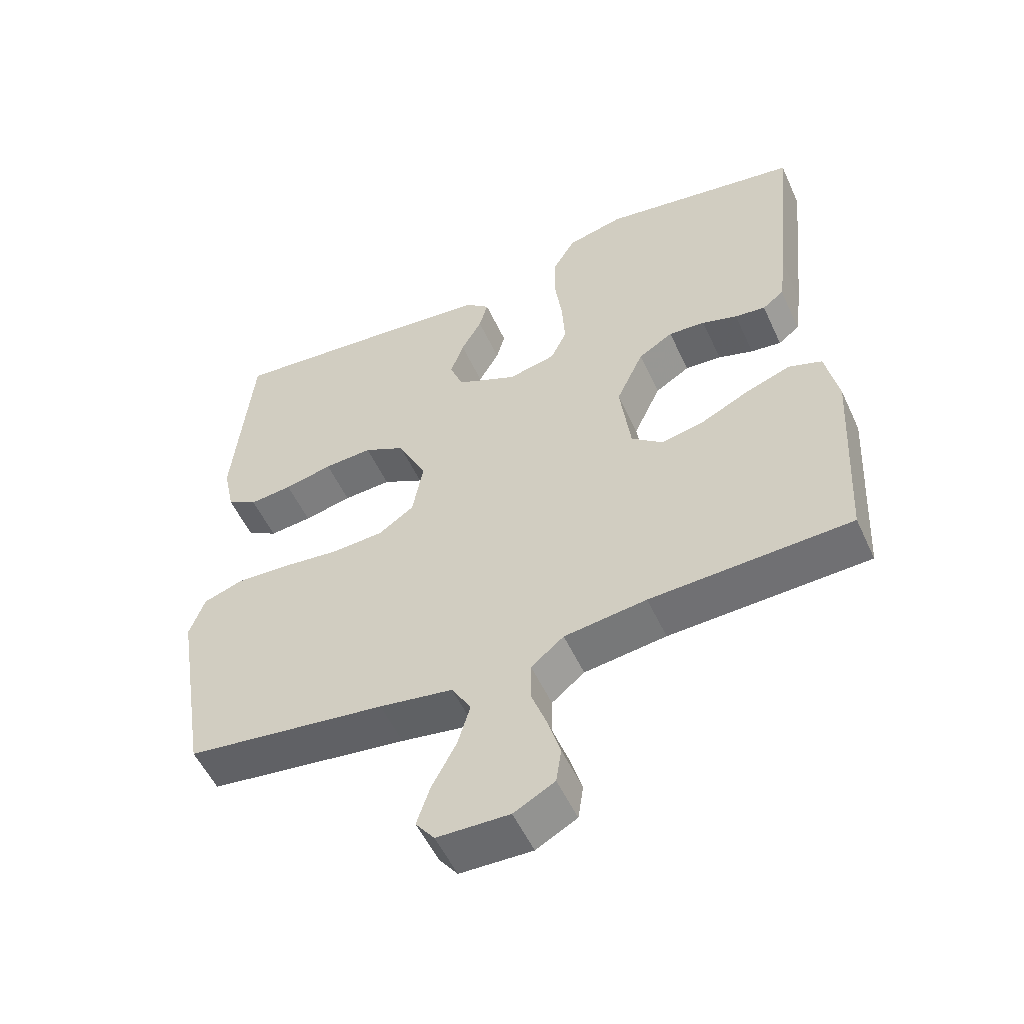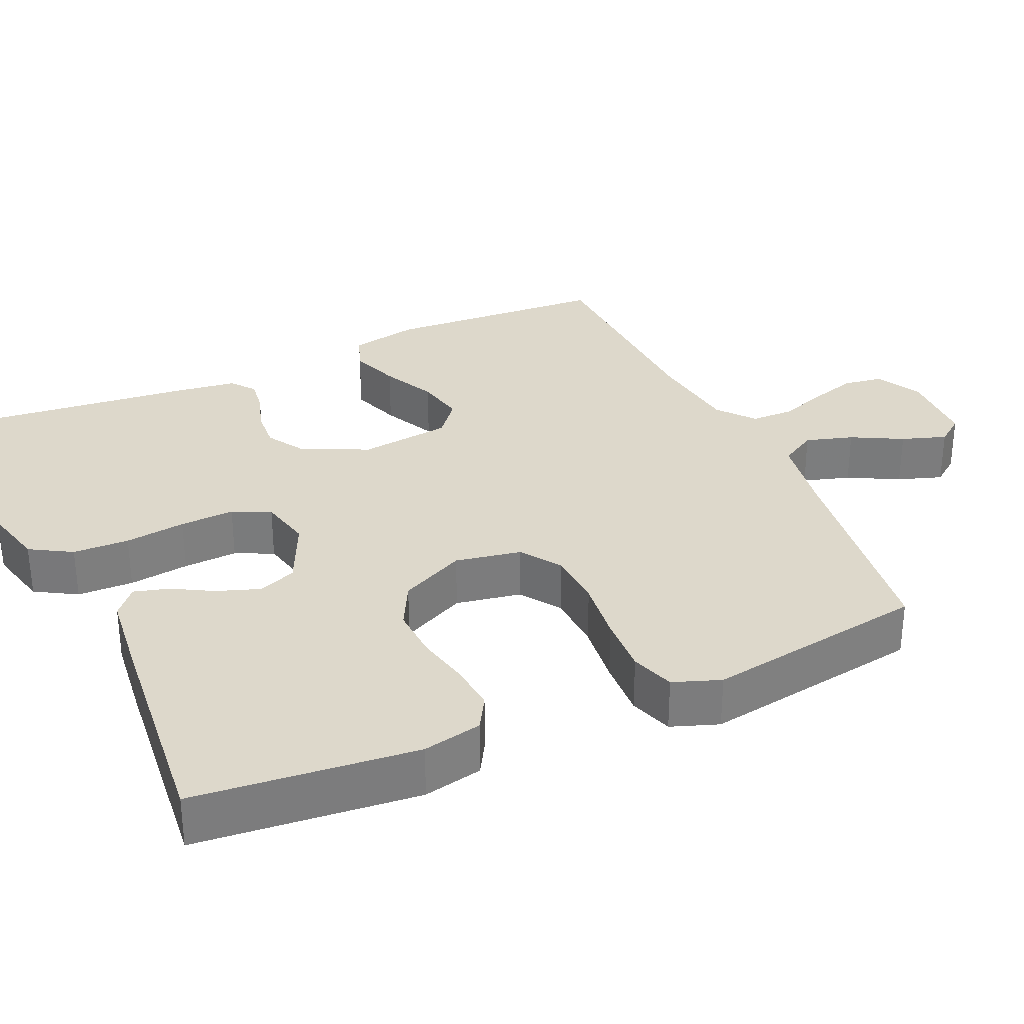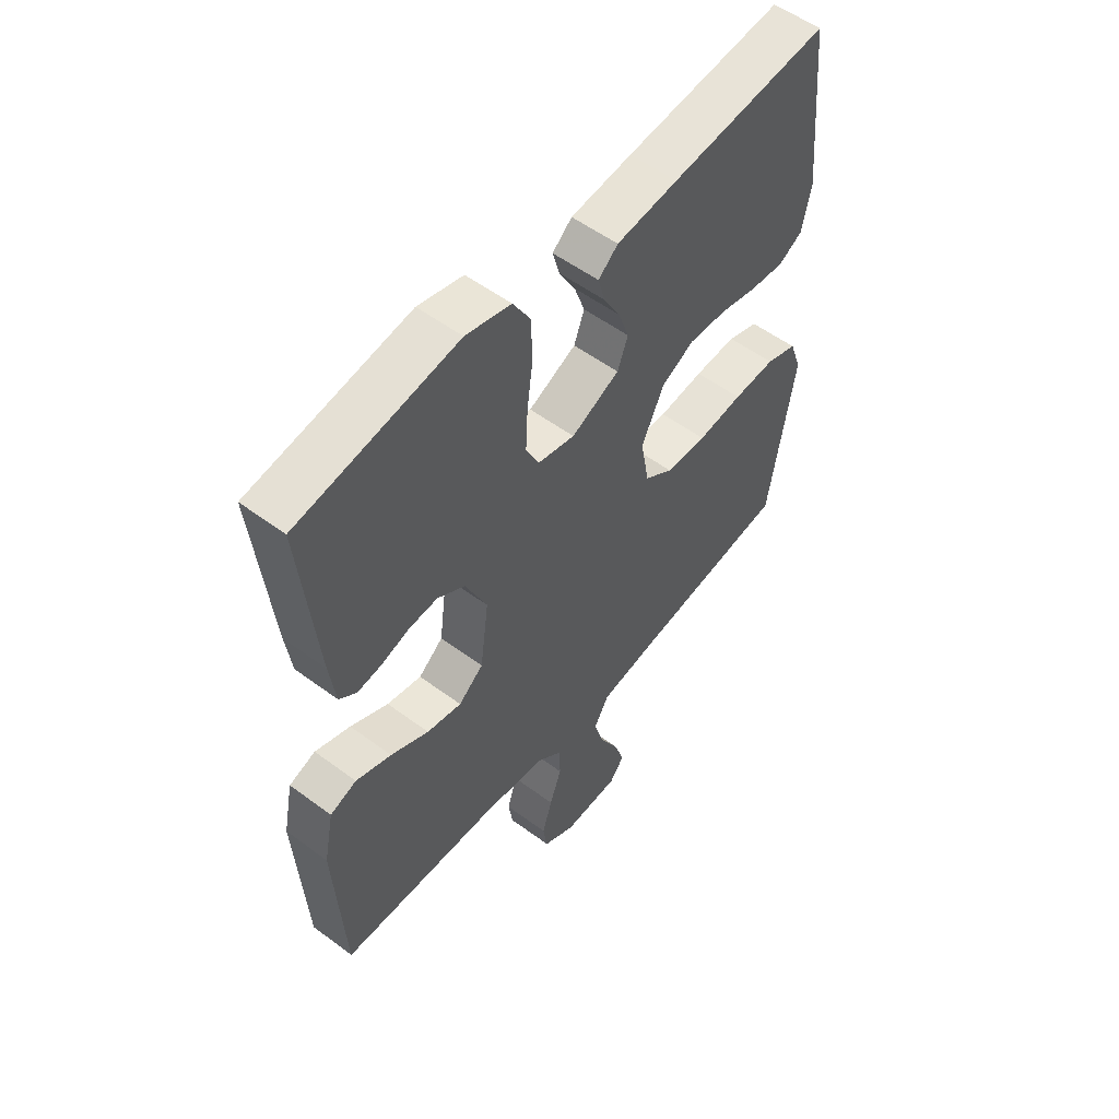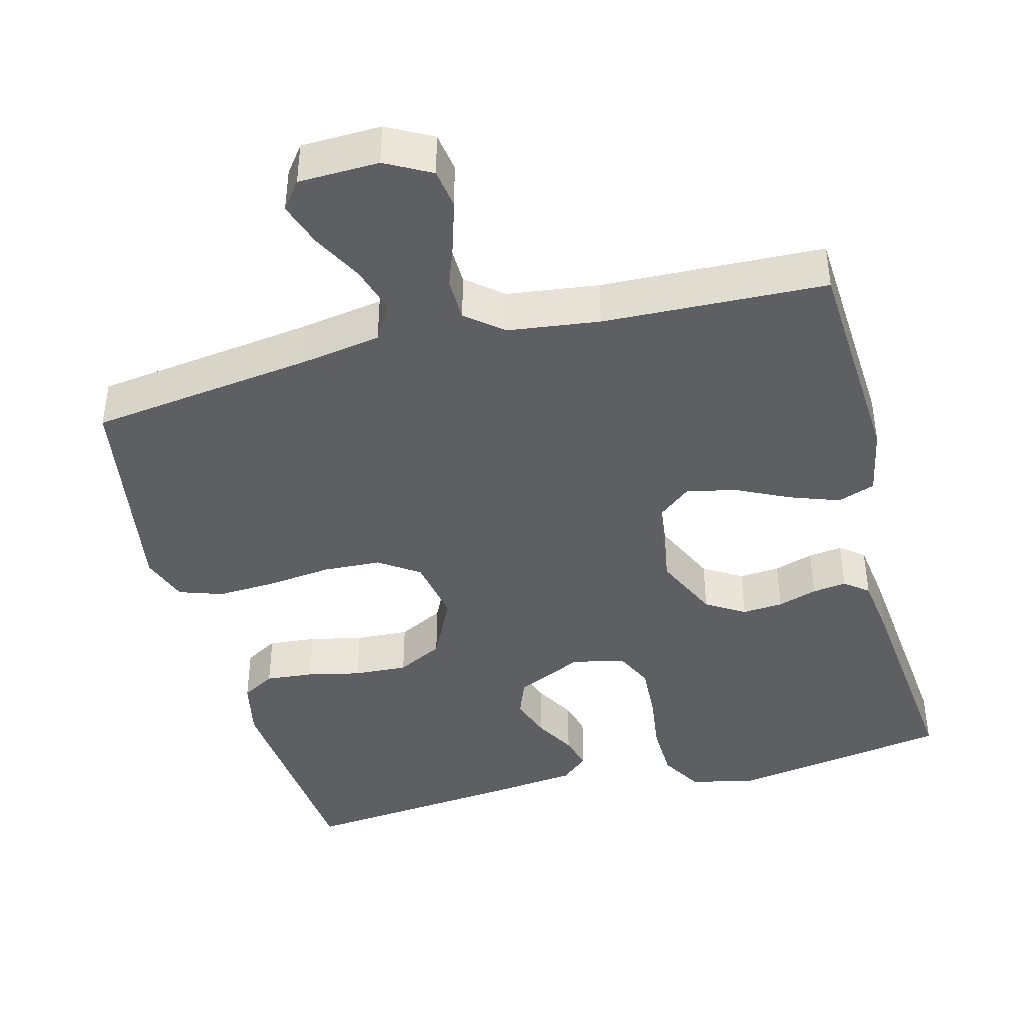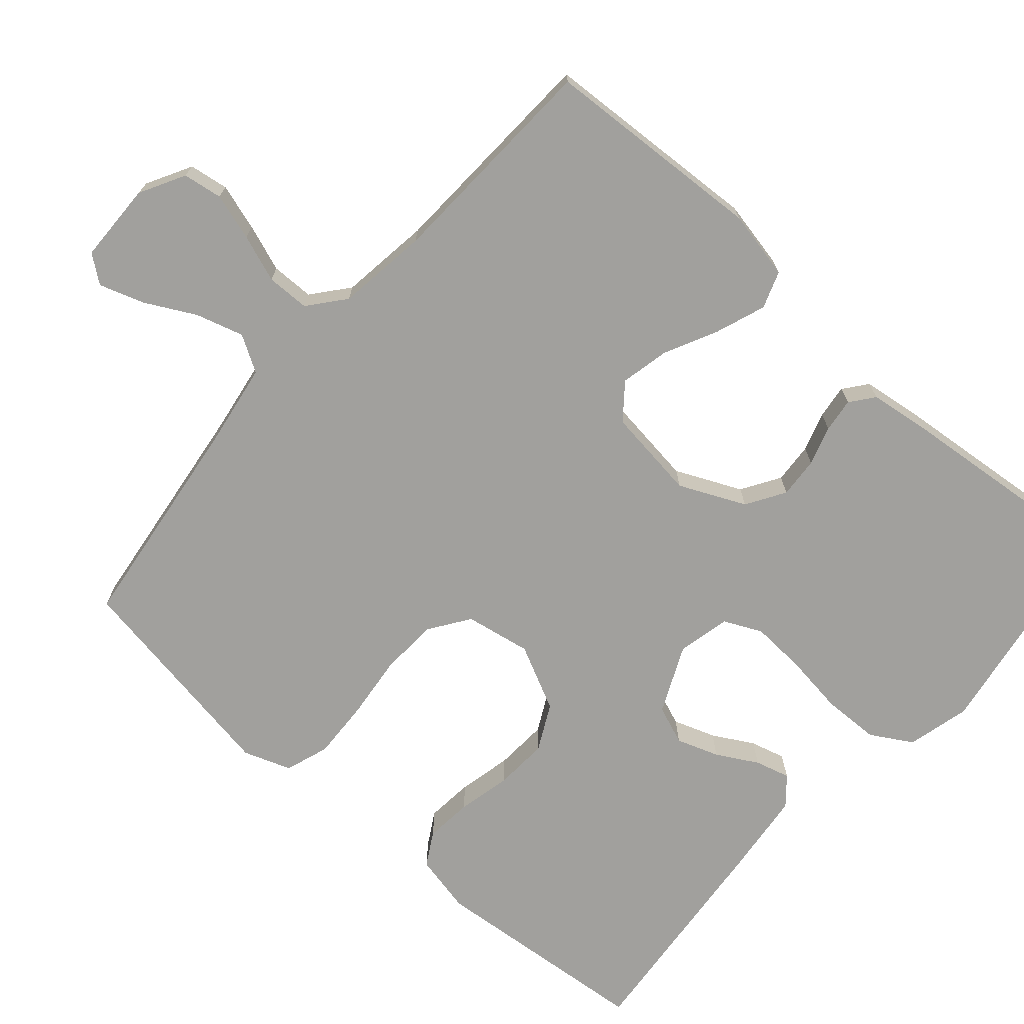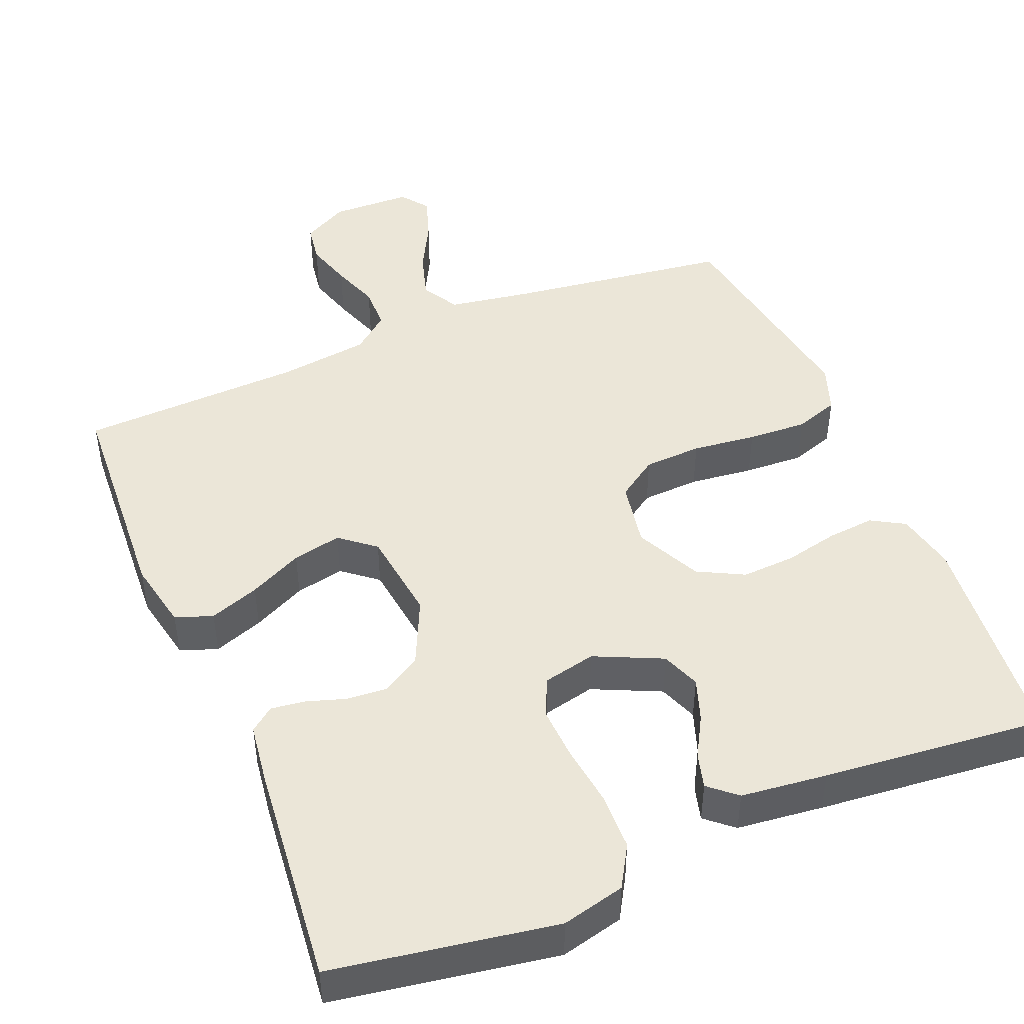
<metadata>
{"format":"obj","ext":"obj","renderer":"f3d","projection":"perspective","resolution":1024,"background":"white","views":[{"elev":-53.9,"azim":-155.5,"up":"+Z"},{"elev":31.5,"azim":65.9,"up":"+Y"},{"elev":54.5,"azim":-51.8,"up":"+Z"},{"elev":-42.0,"azim":-165.3,"up":"+Y"},{"elev":-71.6,"azim":-131.4,"up":"+Y"},{"elev":46.6,"azim":-22.4,"up":"+Y"}]}
</metadata>
<code>
v 0.5 0.07 0.5
v 0.528 0.07 0.2
v 0.511 0.07 0.12
v 0.466 0.07 0.094
v 0.402 0.07 0.1
v 0.33 0.07 0.116
v 0.258 0.07 0.12
v 0.196 0.07 0.088
v 0.153 0.07 0
v 0.169 0.07 -0.089
v 0.223 0.07 -0.126
v 0.301 0.07 -0.13
v 0.387 0.07 -0.12
v 0.467 0.07 -0.116
v 0.526 0.07 -0.136
v 0.549 0.07 -0.2
v 0.5 0.07 -0.5
v 0.2 0.07 -0.54
v 0.09 0.07 -0.558
v 0.061 0.07 -0.607
v 0.08 0.07 -0.671
v 0.116 0.07 -0.739
v 0.136 0.07 -0.799
v 0.108 0.07 -0.836
v 0 0.07 -0.839
v -0.061 0.07 -0.806
v -0.069 0.07 -0.753
v -0.05 0.07 -0.69
v -0.027 0.07 -0.626
v -0.028 0.07 -0.568
v -0.077 0.07 -0.528
v -0.2 0.07 -0.512
v -0.5 0.07 -0.5
v -0.517 0.07 -0.2
v -0.498 0.07 -0.107
v -0.448 0.07 -0.089
v -0.381 0.07 -0.113
v -0.309 0.07 -0.148
v -0.243 0.07 -0.162
v -0.196 0.07 -0.124
v -0.18 0.07 0
v -0.221 0.07 0.089
v -0.273 0.07 0.121
v -0.328 0.07 0.117
v -0.381 0.07 0.1
v -0.427 0.07 0.094
v -0.459 0.07 0.119
v -0.47 0.07 0.2
v -0.5 0.07 0.5
v -0.2 0.07 0.549
v -0.115 0.07 0.528
v -0.082 0.07 0.472
v -0.08 0.07 0.396
v -0.091 0.07 0.314
v -0.095 0.07 0.24
v -0.071 0.07 0.189
v 0 0.07 0.173
v 0.091 0.07 0.215
v 0.111 0.07 0.267
v 0.091 0.07 0.324
v 0.06 0.07 0.379
v 0.047 0.07 0.426
v 0.084 0.07 0.458
v 0.2 0.07 0.471
v 0.5 0 0.5
v 0.528 0 0.2
v 0.511 0 0.12
v 0.466 0 0.094
v 0.402 0 0.1
v 0.33 0 0.116
v 0.258 0 0.12
v 0.196 0 0.088
v 0.153 0 0
v 0.169 0 -0.089
v 0.223 0 -0.126
v 0.301 0 -0.13
v 0.387 0 -0.12
v 0.467 0 -0.116
v 0.526 0 -0.136
v 0.549 0 -0.2
v 0.5 0 -0.5
v 0.2 0 -0.54
v 0.09 0 -0.558
v 0.061 0 -0.607
v 0.08 0 -0.671
v 0.116 0 -0.739
v 0.136 0 -0.799
v 0.108 0 -0.836
v 0 0 -0.839
v -0.061 0 -0.806
v -0.069 0 -0.753
v -0.05 0 -0.69
v -0.027 0 -0.626
v -0.028 0 -0.568
v -0.077 0 -0.528
v -0.2 0 -0.512
v -0.5 0 -0.5
v -0.517 0 -0.2
v -0.498 0 -0.107
v -0.448 0 -0.089
v -0.381 0 -0.113
v -0.309 0 -0.148
v -0.243 0 -0.162
v -0.196 0 -0.124
v -0.18 0 0
v -0.221 0 0.089
v -0.273 0 0.121
v -0.328 0 0.117
v -0.381 0 0.1
v -0.427 0 0.094
v -0.459 0 0.119
v -0.47 0 0.2
v -0.5 0 0.5
v -0.2 0 0.549
v -0.115 0 0.528
v -0.082 0 0.472
v -0.08 0 0.396
v -0.091 0 0.314
v -0.095 0 0.24
v -0.071 0 0.189
v 0 0 0.173
v 0.091 0 0.215
v 0.111 0 0.267
v 0.091 0 0.324
v 0.06 0 0.379
v 0.047 0 0.426
v 0.084 0 0.458
v 0.2 0 0.471
f 60 61 62 63
f 59 60 63 64
f 58 59 64 1
f 51 52 53 54
f 51 54 55
f 50 51 55
f 49 50 55
f 48 49 55 56
f 44 45 46 47
f 43 44 47 48
f 35 36 37 38
f 33 34 35 38
f 32 33 38 39
f 31 32 39 40
f 26 27 28 29
f 24 25 26 29
f 24 29 30
f 21 22 23 24
f 20 21 24 30
f 19 20 30 31
f 15 16 17 18
f 12 13 14 15
f 12 15 18 19
f 3 4 5 6
f 3 6 7
f 58 1 2 3
f 57 58 3 7
f 43 48 56 57
f 42 43 57 7
f 19 31 40 41
f 11 12 19
f 10 11 19 41
f 9 10 41 42
f 42 7 8
f 8 9 42
f 127 126 125 124
f 128 127 124 123
f 65 128 123 122
f 118 117 116 115
f 119 118 115
f 119 115 114
f 119 114 113
f 120 119 113 112
f 111 110 109 108
f 112 111 108 107
f 102 101 100 99
f 102 99 98 97
f 103 102 97 96
f 104 103 96 95
f 93 92 91 90
f 93 90 89 88
f 94 93 88
f 88 87 86 85
f 94 88 85 84
f 95 94 84 83
f 82 81 80 79
f 79 78 77 76
f 83 82 79 76
f 70 69 68 67
f 71 70 67
f 67 66 65 122
f 71 67 122 121
f 121 120 112 107
f 71 121 107 106
f 105 104 95 83
f 83 76 75
f 105 83 75 74
f 106 105 74 73
f 72 71 106
f 106 73 72
f 1 65 66 2
f 2 66 67 3
f 3 67 68 4
f 4 68 69 5
f 5 69 70 6
f 6 70 71 7
f 7 71 72 8
f 8 72 73 9
f 9 73 74 10
f 10 74 75 11
f 11 75 76 12
f 12 76 77 13
f 13 77 78 14
f 14 78 79 15
f 15 79 80 16
f 16 80 81 17
f 17 81 82 18
f 18 82 83 19
f 19 83 84 20
f 20 84 85 21
f 21 85 86 22
f 22 86 87 23
f 23 87 88 24
f 24 88 89 25
f 25 89 90 26
f 26 90 91 27
f 27 91 92 28
f 28 92 93 29
f 29 93 94 30
f 30 94 95 31
f 31 95 96 32
f 32 96 97 33
f 33 97 98 34
f 34 98 99 35
f 35 99 100 36
f 36 100 101 37
f 37 101 102 38
f 38 102 103 39
f 39 103 104 40
f 40 104 105 41
f 41 105 106 42
f 42 106 107 43
f 43 107 108 44
f 44 108 109 45
f 45 109 110 46
f 46 110 111 47
f 47 111 112 48
f 48 112 113 49
f 49 113 114 50
f 50 114 115 51
f 51 115 116 52
f 52 116 117 53
f 53 117 118 54
f 54 118 119 55
f 55 119 120 56
f 56 120 121 57
f 57 121 122 58
f 58 122 123 59
f 59 123 124 60
f 60 124 125 61
f 61 125 126 62
f 62 126 127 63
f 63 127 128 64
f 64 128 65 1

</code>
